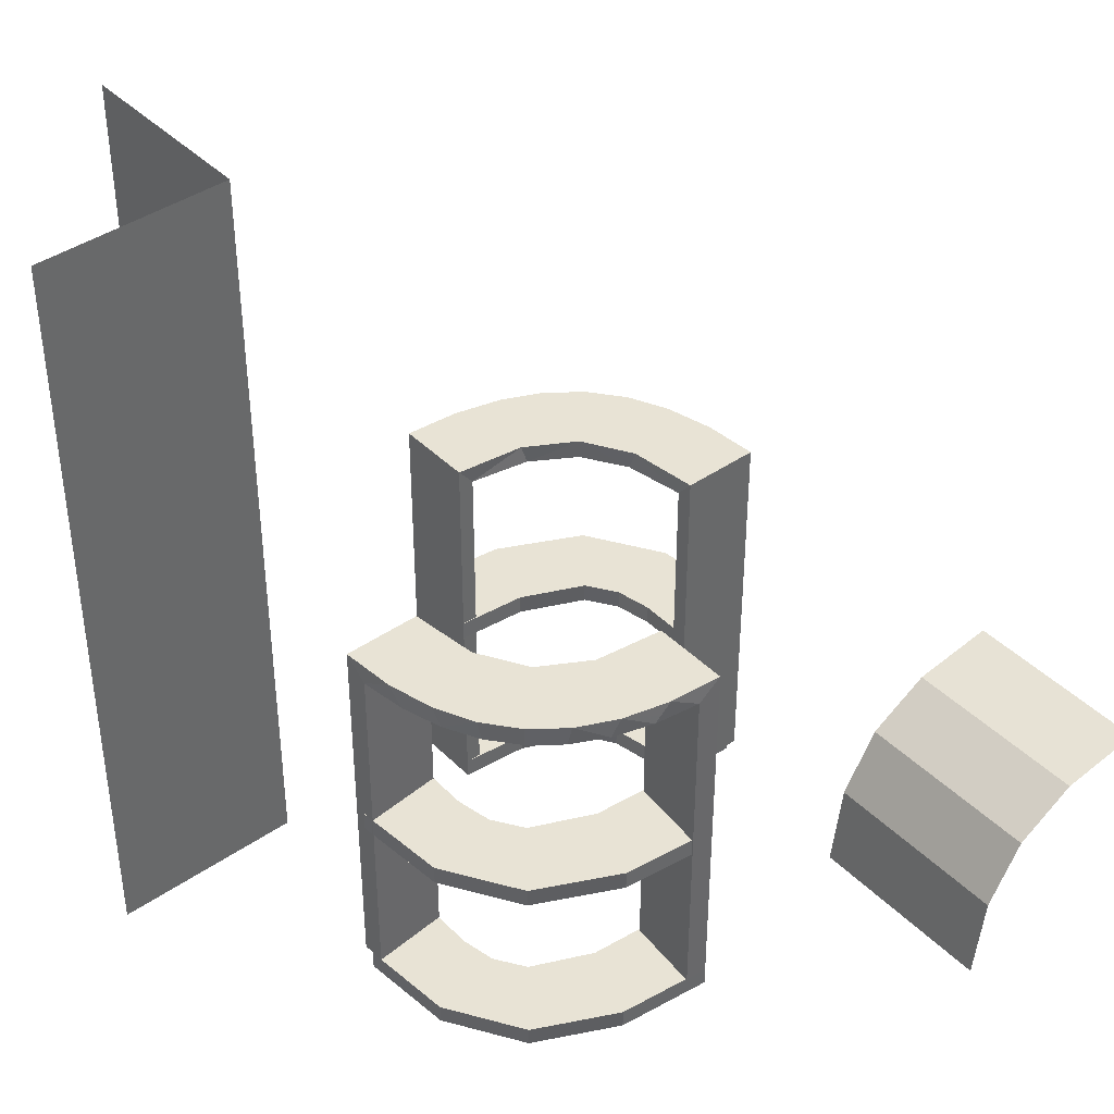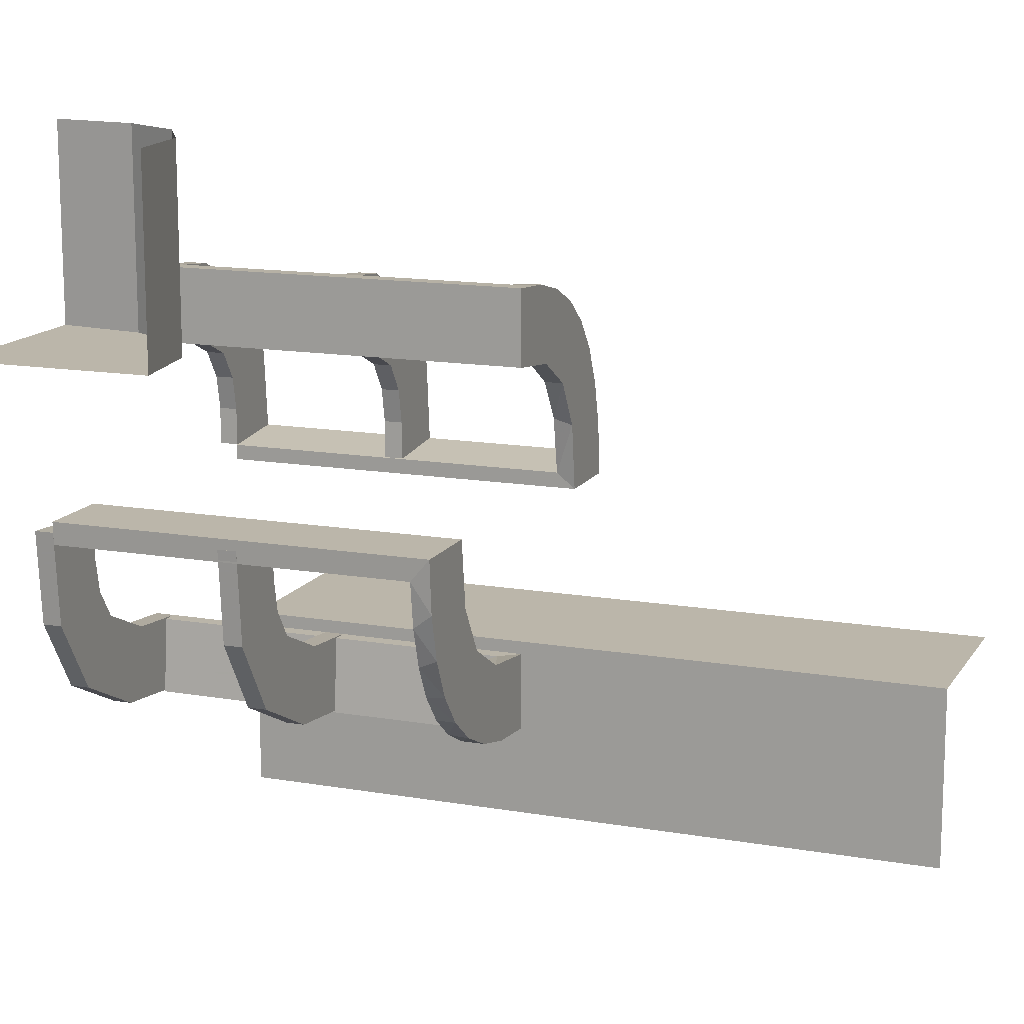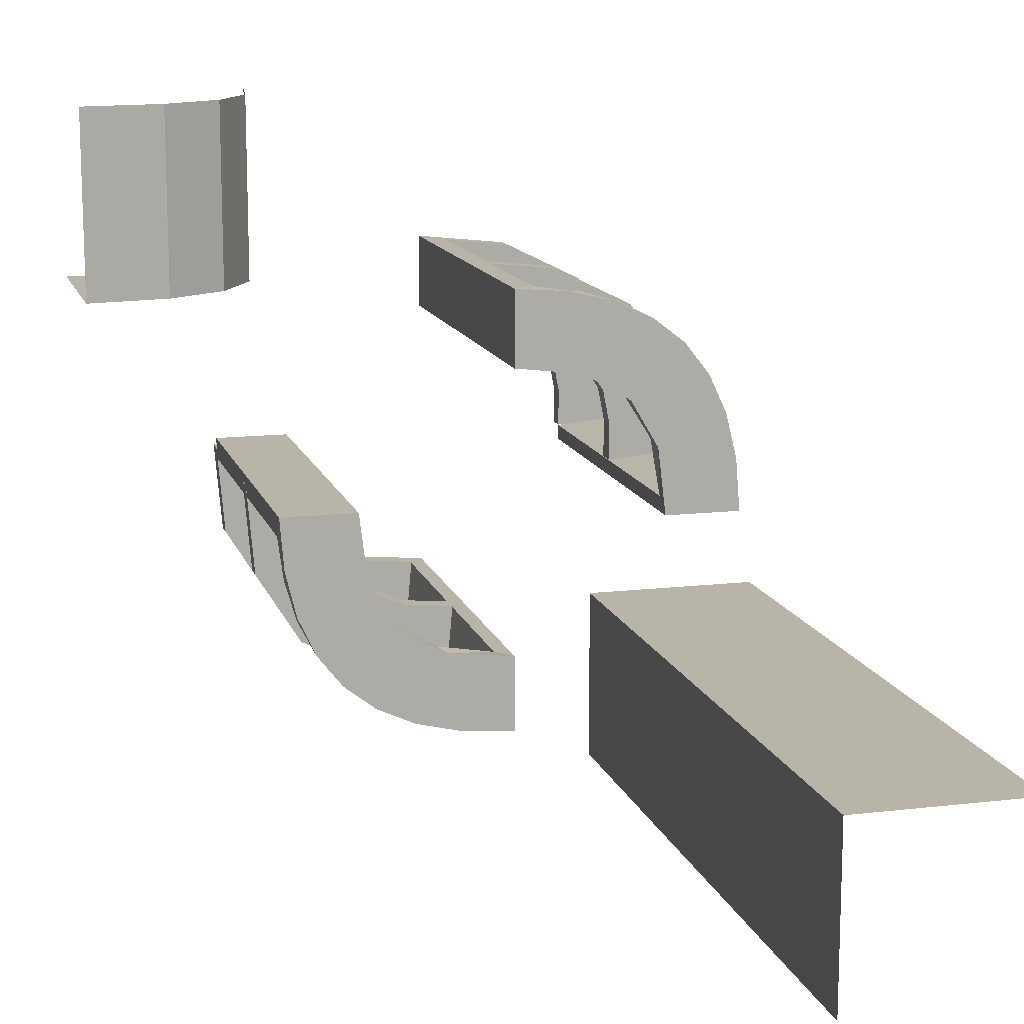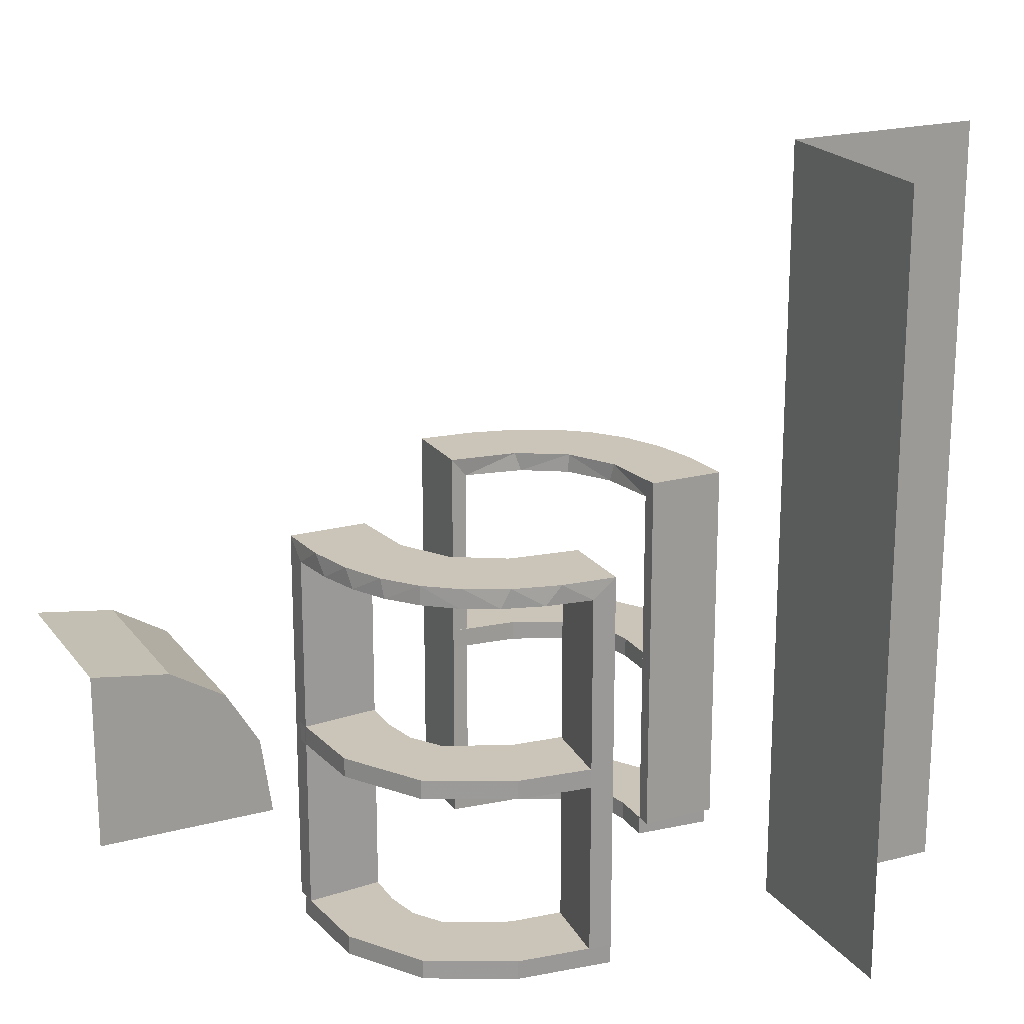
<metadata>
{"format":"obj","ext":"obj","renderer":"f3d","projection":"perspective","resolution":1024,"background":"white","views":[{"elev":41.1,"azim":-40.0,"up":"+Y"},{"elev":14.0,"azim":111.0,"up":"+Z"},{"elev":13.3,"azim":165.0,"up":"+Z"},{"elev":20.4,"azim":154.2,"up":"+Y"}]}
</metadata>
<code>
v 0 0 0.1861
v 0 0 -0.2861
v 0 0 0.2861
v 0 0 -0.1861
v 0 -0.275 0.1861
v 0 -0.275 -0.2861
v 0 -0.275 0.2361
v 0 -0.275 -0.2361
v 0 -0.275 0.2861
v 0 -0.275 -0.1861
v 0 -0.5 0.1861
v 0 -0.5 -0.2861
v 0 -0.5 0.2361
v 0 -0.5 -0.2361
v 0 -0.5 0.2861
v 0 -0.5 -0.1861
v 0 -0.375 0.2611
v 0 -0.375 -0.2111
v 0 -0.375 0.2361
v 0 -0.375 -0.2361
v 0 -0.375 0.2111
v 0 -0.375 -0.2611
v 0 -0.25 0.2611
v 0 -0.25 0.1861
v 0 -0.25 -0.2111
v 0 -0.25 -0.2861
v 0 -0.25 0.2361
v 0 -0.25 -0.2361
v 0 -0.25 0.2861
v 0 -0.25 0.2111
v 0 -0.25 -0.1861
v 0 -0.25 -0.2611
v 0 -0.525 0.1861
v 0 -0.525 -0.2861
v 0 -0.525 0.2361
v 0 -0.525 -0.2361
v 0 -0.525 0.2861
v 0 -0.525 -0.1861
v 0.02499 -0.2625 -0.2354
v 0.02499 -0.3812 -0.2354
v 0.02499 -0.5 -0.2354
v 0.2246 -0.2625 -0.008806
v 0.2246 -0.3812 -0.008806
v 0.2944 0 -0.05548
v 0.2295 -0.275 -0.22
v 0.2295 -0.5 -0.22
v 0.2295 -0.25 -0.22
v 0.2295 -0.525 -0.22
v -0.02957 -0.2625 0.2849
v -0.02957 -0.025 0.2849
v -0.02957 -0.5 0.2849
v 0.2003 -0.275 -0.007251
v 0.2003 -0.5 -0.007251
v 0.2003 -0.25 -0.007251
v 0.2003 -0.525 -0.007251
v 0.02041 -0.025 -0.186
v 0.02041 -0.1833 -0.186
v 0.02041 -0.3417 -0.186
v 0.02041 -0.5 -0.186
v -0.1233 -0.275 0.2726
v -0.1233 -0.5 0.2726
v -0.1233 -0.25 0.2726
v -0.1233 -0.525 0.2726
v -0.1296 0 0.2657
v -0.1999 -0.025 0.006515
v -0.1999 -0.1833 0.006515
v -0.1999 -0.3417 0.006515
v -0.1999 -0.5 0.006515
v -0.02728 -0.2625 0.2602
v -0.02728 -0.3812 0.2602
v 0.0227 -0.2625 -0.2107
v 0.0227 -0.3812 -0.2107
v 0.2796 0 -0.1157
v 0.2493 -0.2625 -0.0111
v 0.2493 -0.3812 -0.0111
v 0.2493 -0.5 -0.0111
v 0.3 0 0.01389
v 0.3 -0.275 0
v 0.3 -0.5 0
v 0.3 -0.5 0.01389
v 0.3 -0.25 0
v 0.3 -0.525 0
v -0.1521 0 0.1383
v -0.1521 -0.025 0.1383
v -0.1855 -0.025 0.2389
v -0.225 -0.375 -0.01389
v -0.225 -0.25 -0.01389
v -0.09678 -0.025 0.1726
v 0.25 -0.5 0.25
v 0.25 -0.5 0.5
v 0.25 -0.5 0.01389
v 0.25 -0.375 0.01389
v 0.25 -0.25 0.01389
v 0.06937 0 -0.2805
v -0.1865 -0.025 0.08288
v 0.1891 0 -0.07522
v -0.275 -0.375 -0.01389
v -0.275 -0.25 -0.01389
v -0.2558 0 0.1669
v 0.2 0 0.01389
v 0.2 -0.5 0.01389
v 0.2 -0.25 0.01389
v -0.2755 -0.025 0.127
v -0.1917 -0.275 0.1033
v -0.1917 -0.5 0.1033
v -0.1917 -0.25 0.1033
v -0.1917 -0.525 0.1033
v -0.2899 -0.275 0.1224
v -0.2899 -0.5 0.1224
v -0.2899 -0.25 0.1224
v -0.2899 -0.525 0.1224
v 0.3125 -0.3125 0.25
v 0.3125 -0.3125 0.5
v 0.2988 -0.2625 -0.01568
v 0.2988 -0.025 -0.01568
v 0.2988 -0.5 -0.01568
v 0.2008 -0.275 -0.05719
v 0.2008 -0.5 -0.05719
v 0.2008 -0.25 -0.05719
v 0.2008 -0.525 -0.05719
v -0.2501 -0.275 0.003625
v -0.2501 -0.5 0.003625
v -0.2501 -0.25 0.003625
v -0.2501 -0.525 0.003625
v -0.1664 -0.275 0.1422
v -0.1664 -0.5 0.1422
v -0.1664 -0.25 0.1422
v -0.1664 -0.525 0.1422
v 0.08911 0 -0.1752
v 0.08746 -0.275 -0.1782
v 0.08746 -0.5 -0.1782
v 0.08746 -0.25 -0.1782
v 0.08746 -0.525 -0.1782
v 0.2528 -0.025 -0.1716
v 0.2741 -0.2625 -0.01339
v 0.2741 -0.3812 -0.01339
v -0.2229 0 0.209
v -0.2229 -0.025 0.209
v 0.08889 -0.025 -0.2769
v -0.1808 0 0.2419
v 0.1409 -0.025 -0.2616
v -0.2908 -0.025 0.075
v -0.5 0 -0.25
v -0.5 -0.5 -0.25
v -0.5 0.5 -0.25
v 0.5 -0.5 0.25
v 0.5 -0.25 0.25
v 0.5 -0.25 0.5
v 0.2908 -0.025 -0.075
v -0.1409 -0.025 0.2616
v 0.1808 0 -0.2419
v -0.08889 -0.025 0.2769
v 0.2229 0 -0.209
v 0.2229 -0.025 -0.209
v -0.2741 -0.2625 0.01339
v -0.2741 -0.3812 0.01339
v -0.2528 -0.025 0.1716
v -0.08746 -0.275 0.1782
v -0.08746 -0.5 0.1782
v -0.08746 -0.25 0.1782
v -0.08746 -0.525 0.1782
v -0.08911 0 0.1752
v 0.1664 -0.275 -0.1422
v 0.1664 -0.5 -0.1422
v 0.1664 -0.25 -0.1422
v 0.1664 -0.525 -0.1422
v 0.2501 -0.275 -0.003625
v 0.2501 -0.5 -0.003625
v 0.2501 -0.25 -0.003625
v 0.2501 -0.525 -0.003625
v -0.2008 -0.275 0.05719
v -0.2008 -0.5 0.05719
v -0.2008 -0.25 0.05719
v -0.2008 -0.525 0.05719
v -0.2988 -0.2625 0.01568
v -0.2988 -0.025 0.01568
v -0.2988 -0.5 0.01568
v 0.2899 -0.275 -0.1224
v 0.2899 -0.5 -0.1224
v 0.2899 -0.25 -0.1224
v 0.2899 -0.525 -0.1224
v 0.1917 -0.275 -0.1033
v 0.1917 -0.5 -0.1033
v 0.1917 -0.25 -0.1033
v 0.1917 -0.525 -0.1033
v 0.2755 -0.025 -0.127
v -0.2 0 -0.01389
v -0.2 -0.5 -0.01389
v -0.2 -0.25 -0.01389
v 0.2558 0 -0.1669
v 0.275 -0.375 0.01389
v 0.275 -0.25 0.01389
v -0.1891 0 0.07522
v 0.1865 -0.025 -0.08288
v -0.06937 0 0.2805
v -0.25 0 -0.5
v -0.25 0 -0.25
v -0.25 -0.5 -0.01389
v -0.25 -0.5 -0.5
v -0.25 -0.5 -0.25
v -0.25 0.5 -0.5
v -0.25 0.5 -0.25
v -0.25 -0.375 -0.01389
v -0.25 -0.25 -0.01389
v 0.09678 -0.025 -0.1726
v 0.2656 -0.3906 0.25
v 0.2656 -0.3906 0.5
v 0.225 -0.375 0.01389
v 0.225 -0.25 0.01389
v 0.1855 -0.025 -0.2389
v 0.1521 0 -0.1383
v 0.1521 -0.025 -0.1383
v -0.3 0 -0.01389
v -0.3 -0.275 0
v -0.3 -0.5 0
v -0.3 -0.5 -0.01389
v -0.3 -0.25 0
v -0.3 -0.525 0
v -0.2493 -0.2625 0.0111
v -0.2493 -0.3812 0.0111
v -0.2493 -0.5 0.0111
v -0.2796 0 0.1157
v -0.0227 -0.2625 0.2107
v -0.0227 -0.3812 0.2107
v 0.02728 -0.2625 -0.2602
v 0.02728 -0.3812 -0.2602
v 0.1999 -0.025 -0.006515
v 0.1999 -0.1833 -0.006515
v 0.1999 -0.3417 -0.006515
v 0.1999 -0.5 -0.006515
v 0.1296 0 -0.2657
v 0.1233 -0.275 -0.2726
v 0.1233 -0.5 -0.2726
v 0.1233 -0.25 -0.2726
v 0.1233 -0.525 -0.2726
v -0.02041 -0.025 0.186
v -0.02041 -0.1833 0.186
v -0.02041 -0.3417 0.186
v -0.02041 -0.5 0.186
v -0.2003 -0.275 0.007251
v -0.2003 -0.5 0.007251
v -0.2003 -0.25 0.007251
v -0.2003 -0.525 0.007251
v 0.3906 -0.2656 0.25
v 0.3906 -0.2656 0.5
v 0.02957 -0.2625 -0.2849
v 0.02957 -0.025 -0.2849
v 0.02957 -0.5 -0.2849
v -0.2295 -0.275 0.22
v -0.2295 -0.5 0.22
v -0.2295 -0.25 0.22
v -0.2295 -0.525 0.22
v -0.2944 0 0.05548
v -0.2246 -0.2625 0.008806
v -0.2246 -0.3812 0.008806
v -0.02499 -0.2625 0.2354
v -0.02499 -0.3812 0.2354
v -0.02499 -0.5 0.2354
f 197 143 144
f 197 144 200
f 197 196 199
f 197 199 200
f 14 12 233
f 131 14 233
f 14 131 16
f 233 164 131
f 164 233 46
f 183 164 179
f 46 179 164
f 118 183 179
f 168 53 118
f 179 168 118
f 168 179 79
f 179 181 82
f 181 179 46
f 12 34 235
f 233 235 48
f 55 53 168
f 79 82 170
f 183 185 166
f 185 183 118
f 53 55 120
f 38 16 131
f 164 166 133
f 36 34 12
f 14 16 38
f 36 235 34
f 133 235 36
f 36 38 133
f 235 133 166
f 166 48 235
f 185 181 166
f 48 166 181
f 120 181 185
f 170 120 55
f 181 120 170
f 170 82 181
f 179 82 79
f 181 46 48
f 12 235 233
f 233 48 46
f 55 168 170
f 79 170 168
f 183 166 164
f 185 118 120
f 53 120 118
f 38 131 133
f 164 133 131
f 36 12 14
f 14 38 36
f 28 26 234
f 132 28 234
f 28 132 31
f 234 165 132
f 165 234 47
f 184 165 180
f 47 180 165
f 119 184 180
f 169 54 119
f 180 169 119
f 169 180 81
f 180 178 78
f 178 180 47
f 26 6 232
f 234 232 45
f 52 54 169
f 81 78 167
f 184 182 163
f 182 184 119
f 54 52 117
f 10 31 132
f 165 163 130
f 8 6 26
f 28 31 10
f 8 232 6
f 130 232 8
f 8 10 130
f 232 130 163
f 163 45 232
f 182 178 163
f 45 163 178
f 117 178 182
f 167 117 52
f 178 117 167
f 167 78 178
f 180 78 81
f 178 47 45
f 26 232 234
f 234 45 47
f 52 169 167
f 81 167 169
f 184 163 165
f 182 119 117
f 54 117 119
f 10 132 130
f 165 130 132
f 8 26 28
f 28 10 8
f 57 4 56
f 4 129 56
f 212 205 211
f 58 16 57
f 4 57 16
f 16 58 59
f 211 96 194
f 96 100 227
f 228 227 100
f 101 230 229
f 229 102 101
f 228 102 229
f 2 247 94
f 26 246 247
f 141 231 139
f 231 141 151
f 12 248 246
f 151 210 153
f 134 190 153
f 190 134 186
f 73 186 149
f 44 149 115
f 114 77 115
f 114 116 80
f 114 80 77
f 4 94 129
f 129 231 151
f 4 2 94
f 151 153 211
f 190 211 153
f 96 211 190
f 96 44 100
f 96 190 73
f 44 96 73
f 191 92 93
f 92 208 209
f 209 102 100
f 208 102 209
f 93 209 100
f 192 93 77
f 100 77 93
f 80 192 77
f 91 208 92
f 102 208 101
f 101 208 91
f 80 91 191
f 92 191 91
f 192 80 191
f 32 28 20
f 28 25 18
f 14 18 16
f 25 16 18
f 20 18 14
f 12 22 14
f 20 14 22
f 26 32 22
f 28 4 25
f 16 25 4
f 2 4 28
f 26 2 32
f 28 32 2
f 135 74 75
f 74 42 43
f 43 229 230
f 76 43 230
f 136 76 116
f 76 136 75
f 75 43 76
f 114 136 116
f 229 43 42
f 227 228 42
f 229 42 228
f 74 227 42
f 115 74 135
f 135 114 115
f 115 227 74
f 136 114 135
f 149 227 115
f 227 149 194
f 134 154 212
f 134 194 186
f 212 194 134
f 212 210 205
f 205 141 139
f 56 139 247
f 154 210 212
f 226 40 39
f 40 72 71
f 71 57 56
f 57 71 58
f 39 71 56
f 225 247 246
f 247 225 39
f 39 56 247
f 226 225 246
f 72 59 58
f 41 59 72
f 41 40 226
f 226 248 41
f 41 72 40
f 246 248 226
f 59 14 16
f 41 12 14
f 12 41 248
f 14 59 41
f 91 76 230
f 101 91 230
f 76 80 116
f 91 80 76
f 129 205 56
f 205 129 211
f 211 194 212
f 96 227 194
f 228 100 102
f 247 139 94
f 26 247 2
f 231 94 139
f 141 210 151
f 12 246 26
f 210 154 153
f 134 153 154
f 190 186 73
f 73 149 44
f 44 115 77
f 94 231 129
f 129 151 211
f 44 77 100
f 191 93 192
f 92 209 93
f 32 20 22
f 28 18 20
f 26 22 12
f 135 75 136
f 74 43 75
f 149 186 194
f 210 141 205
f 205 139 56
f 226 39 225
f 40 71 39
f 71 72 58
f 197 143 145
f 197 145 202
f 197 196 201
f 197 201 202
f 13 15 61
f 159 13 61
f 13 159 11
f 61 126 159
f 126 61 250
f 105 126 109
f 250 109 126
f 172 105 109
f 122 241 172
f 109 122 172
f 122 109 215
f 109 111 218
f 111 109 250
f 15 37 63
f 61 63 252
f 243 241 122
f 215 218 124
f 105 107 128
f 107 105 172
f 241 243 174
f 33 11 159
f 126 128 161
f 35 37 15
f 13 11 33
f 35 63 37
f 161 63 35
f 35 33 161
f 63 161 128
f 128 252 63
f 107 111 128
f 252 128 111
f 174 111 107
f 124 174 243
f 111 174 124
f 124 218 111
f 109 218 215
f 111 250 252
f 15 63 61
f 61 252 250
f 243 122 124
f 215 124 122
f 105 128 126
f 107 172 174
f 241 174 172
f 33 159 161
f 126 161 159
f 35 15 13
f 13 33 35
f 27 29 62
f 160 27 62
f 27 160 24
f 62 127 160
f 127 62 251
f 106 127 110
f 251 110 127
f 173 106 110
f 123 242 173
f 110 123 173
f 123 110 217
f 110 108 214
f 108 110 251
f 29 9 60
f 62 60 249
f 240 242 123
f 217 214 121
f 106 104 125
f 104 106 173
f 242 240 171
f 5 24 160
f 127 125 158
f 7 9 29
f 27 24 5
f 7 60 9
f 158 60 7
f 7 5 158
f 60 158 125
f 125 249 60
f 104 108 125
f 249 125 108
f 171 108 104
f 121 171 240
f 108 171 121
f 121 214 108
f 110 214 217
f 108 251 249
f 29 60 62
f 62 249 251
f 240 123 121
f 217 121 123
f 106 125 127
f 104 173 171
f 242 171 173
f 5 160 158
f 127 158 160
f 7 29 27
f 27 5 7
f 237 1 236
f 1 162 236
f 84 88 83
f 238 11 237
f 1 237 11
f 11 238 239
f 83 193 95
f 193 187 65
f 66 65 187
f 188 68 67
f 67 189 188
f 66 189 67
f 3 50 195
f 29 49 50
f 150 64 152
f 64 150 140
f 15 51 49
f 140 85 137
f 157 99 137
f 99 157 103
f 222 103 142
f 253 142 176
f 175 213 176
f 175 177 216
f 175 216 213
f 1 195 162
f 162 64 140
f 1 3 195
f 140 137 83
f 99 83 137
f 193 83 99
f 193 253 187
f 193 99 222
f 253 193 222
f 97 203 204
f 203 86 87
f 87 189 187
f 86 189 87
f 204 87 187
f 98 204 213
f 187 213 204
f 216 98 213
f 198 86 203
f 189 86 188
f 188 86 198
f 216 198 97
f 203 97 198
f 98 216 97
f 23 27 19
f 27 30 21
f 13 21 11
f 30 11 21
f 19 21 13
f 15 17 13
f 19 13 17
f 29 23 17
f 27 1 30
f 11 30 1
f 3 1 27
f 29 3 23
f 27 23 3
f 155 219 220
f 219 254 255
f 255 67 68
f 221 255 68
f 156 221 177
f 221 156 220
f 220 255 221
f 175 156 177
f 67 255 254
f 65 66 254
f 67 254 66
f 219 65 254
f 176 219 155
f 155 175 176
f 176 65 219
f 156 175 155
f 142 65 176
f 65 142 95
f 157 138 84
f 157 95 103
f 84 95 157
f 84 85 88
f 88 150 152
f 236 152 50
f 138 85 84
f 70 257 256
f 257 224 223
f 223 237 236
f 237 223 238
f 256 223 236
f 69 50 49
f 50 69 256
f 256 236 50
f 70 69 49
f 224 239 238
f 258 239 224
f 258 257 70
f 70 51 258
f 258 224 257
f 49 51 70
f 239 13 11
f 258 15 13
f 15 258 51
f 13 239 258
f 198 221 68
f 188 198 68
f 221 216 177
f 198 216 221
f 162 88 236
f 88 162 83
f 83 95 84
f 193 65 95
f 66 187 189
f 50 152 195
f 29 50 3
f 64 195 152
f 150 85 140
f 15 49 29
f 85 138 137
f 157 137 138
f 99 103 222
f 222 142 253
f 253 176 213
f 195 64 162
f 162 140 83
f 253 213 187
f 97 204 98
f 203 87 204
f 23 19 17
f 27 21 19
f 29 17 15
f 155 220 156
f 219 255 220
f 142 103 95
f 85 150 88
f 88 152 236
f 70 256 69
f 257 223 256
f 223 224 238
f 89 206 207
f 206 112 113
f 112 244 245
f 244 147 148
f 89 207 90
f 206 113 207
f 112 245 113
f 244 148 245
f 147 146 244
f 112 244 146
f 112 146 206
f 89 206 146

</code>
